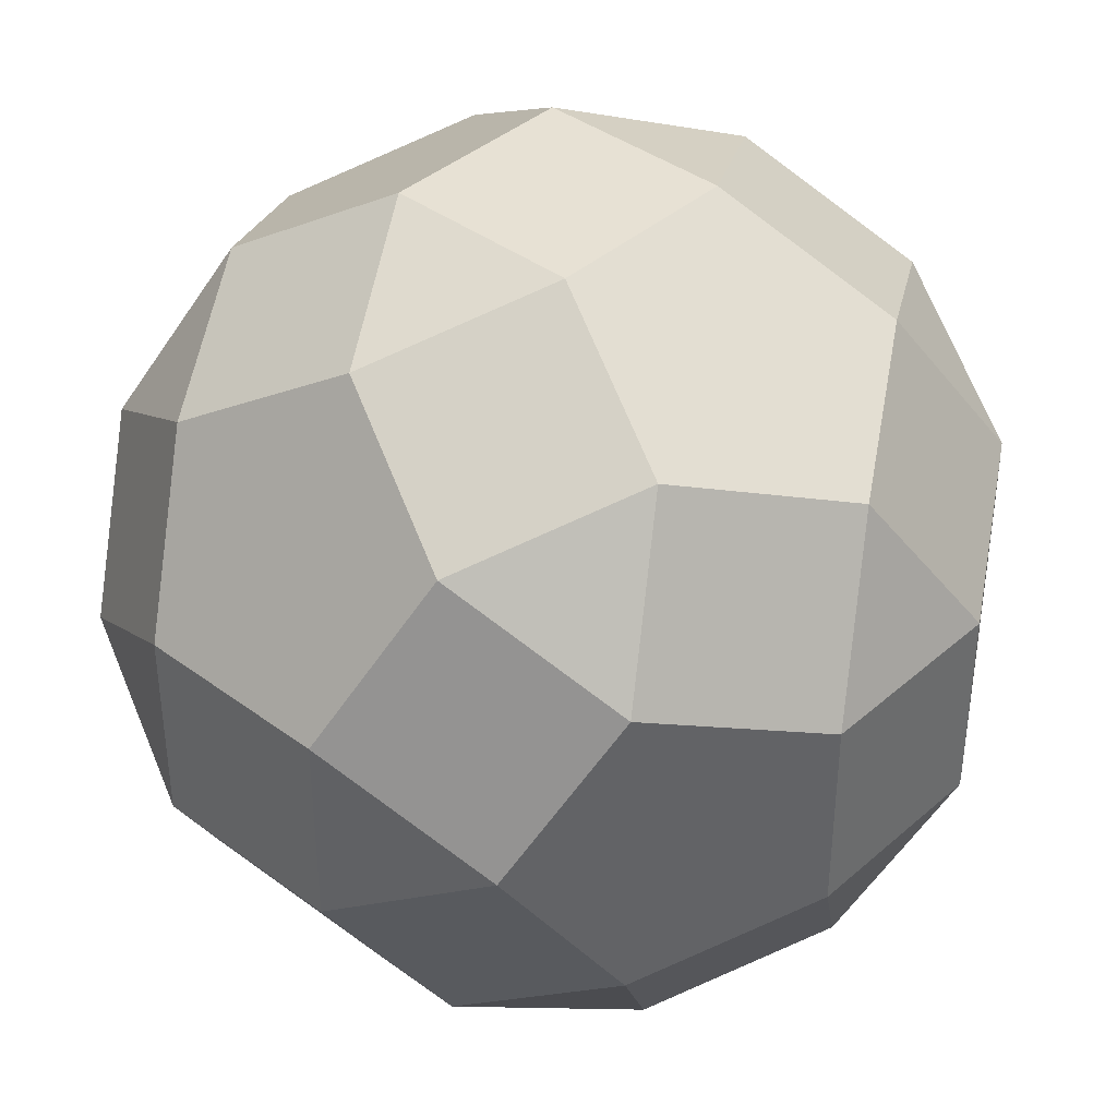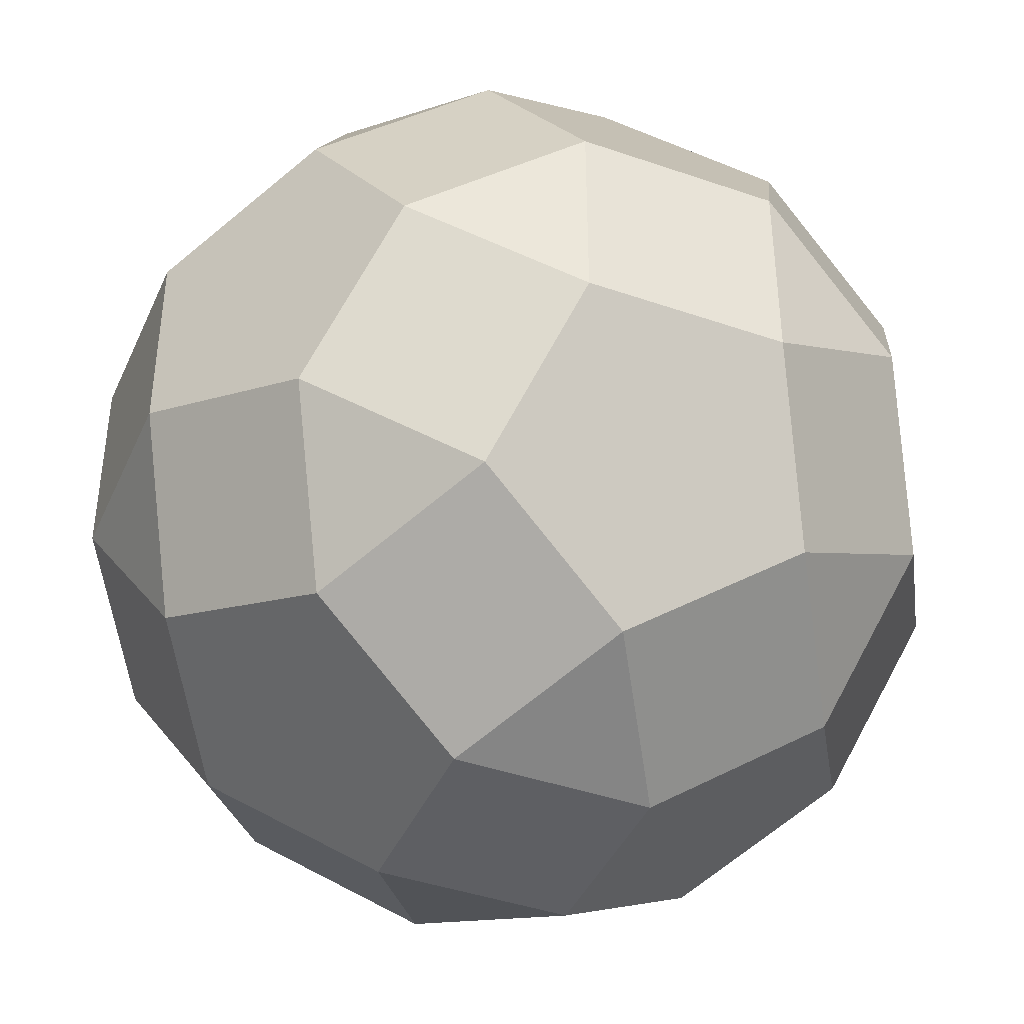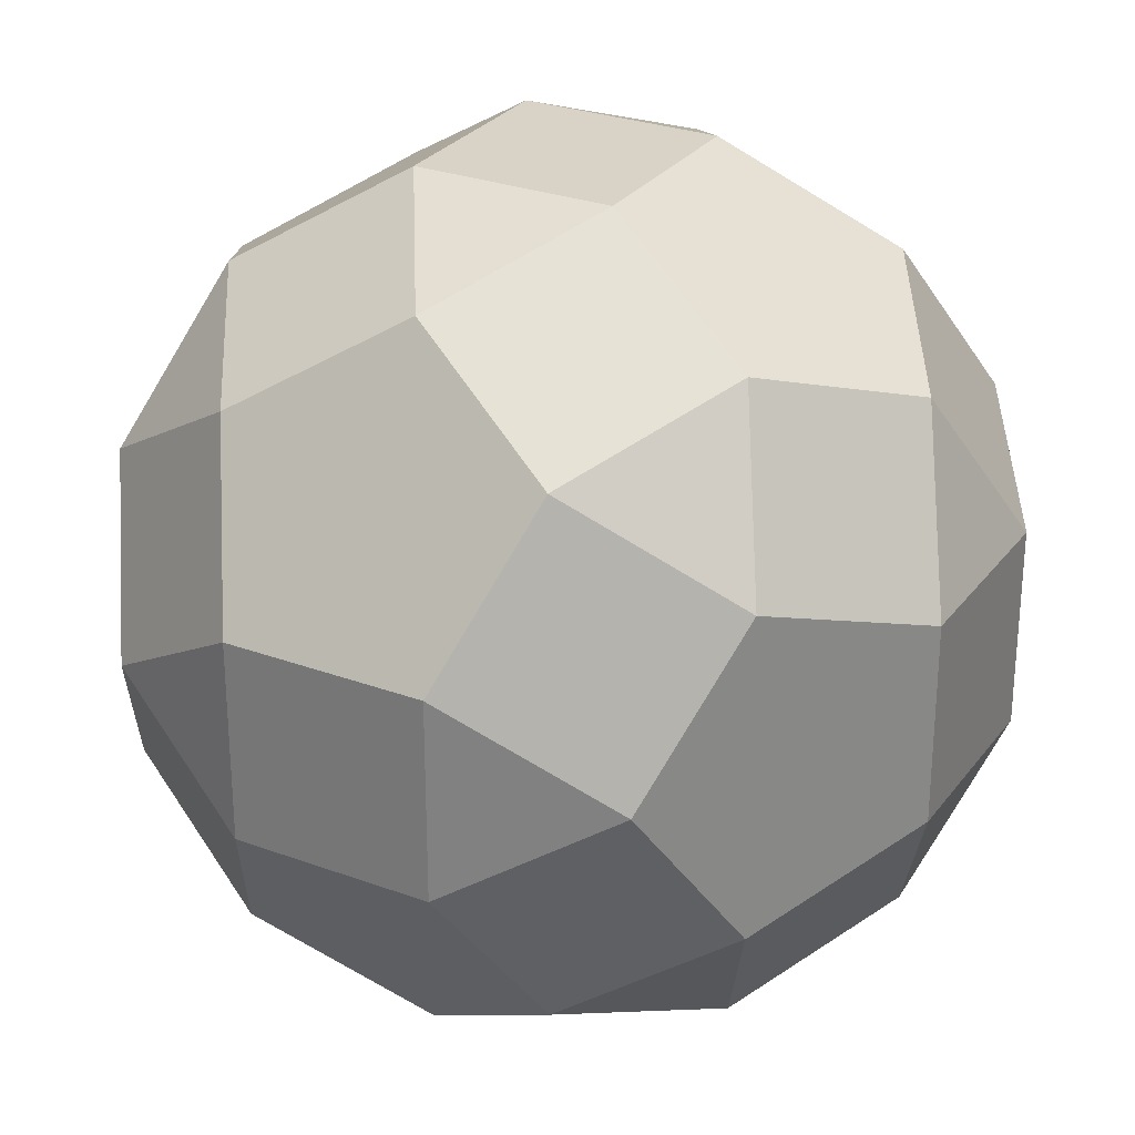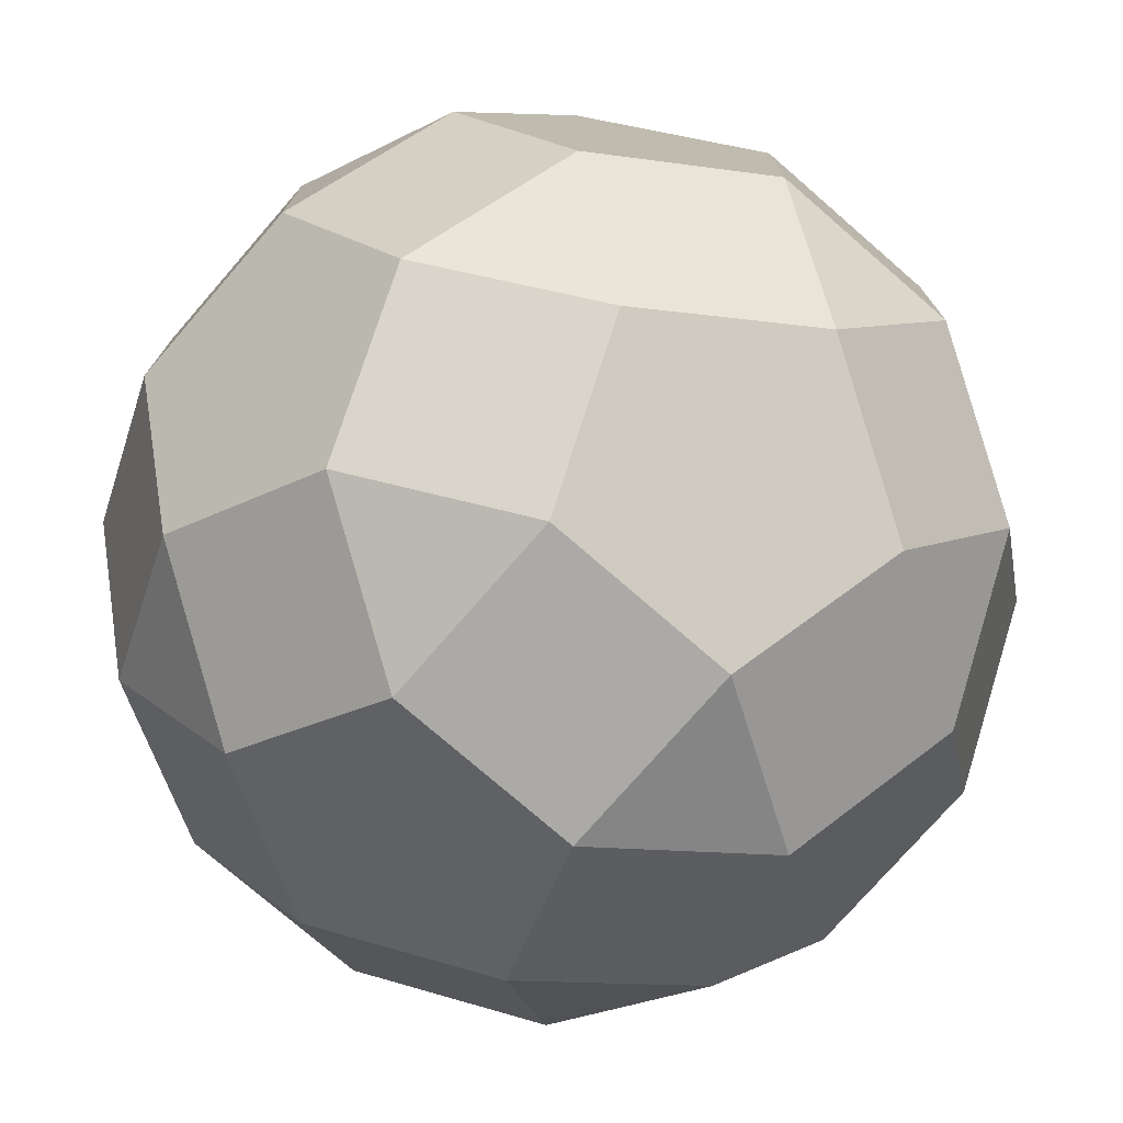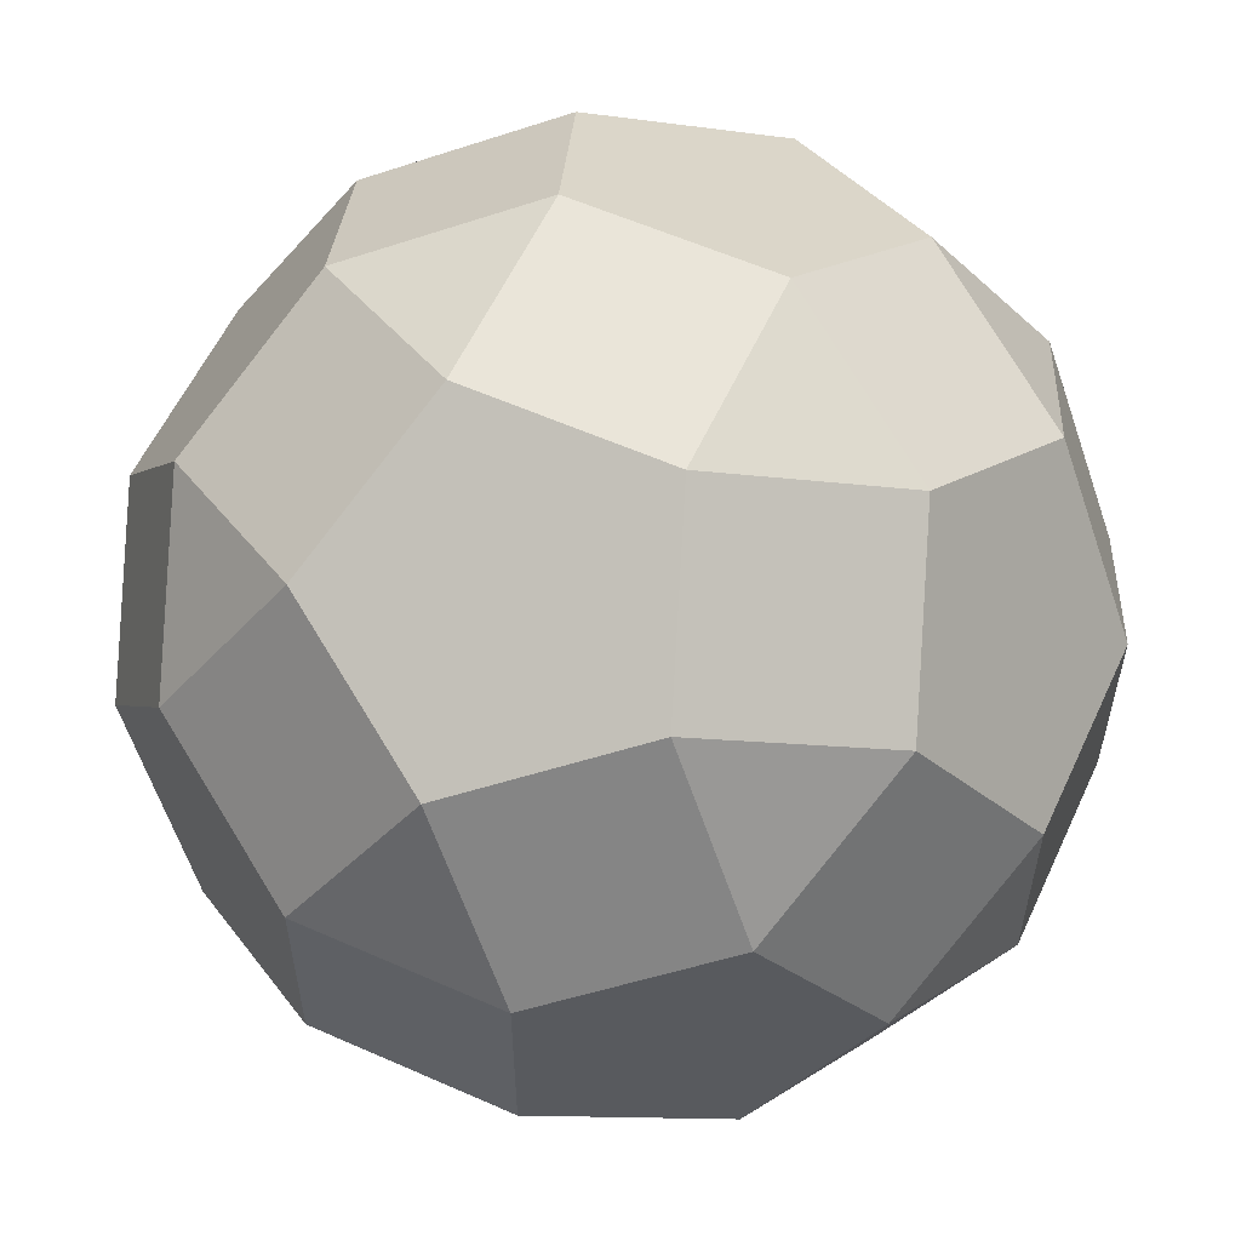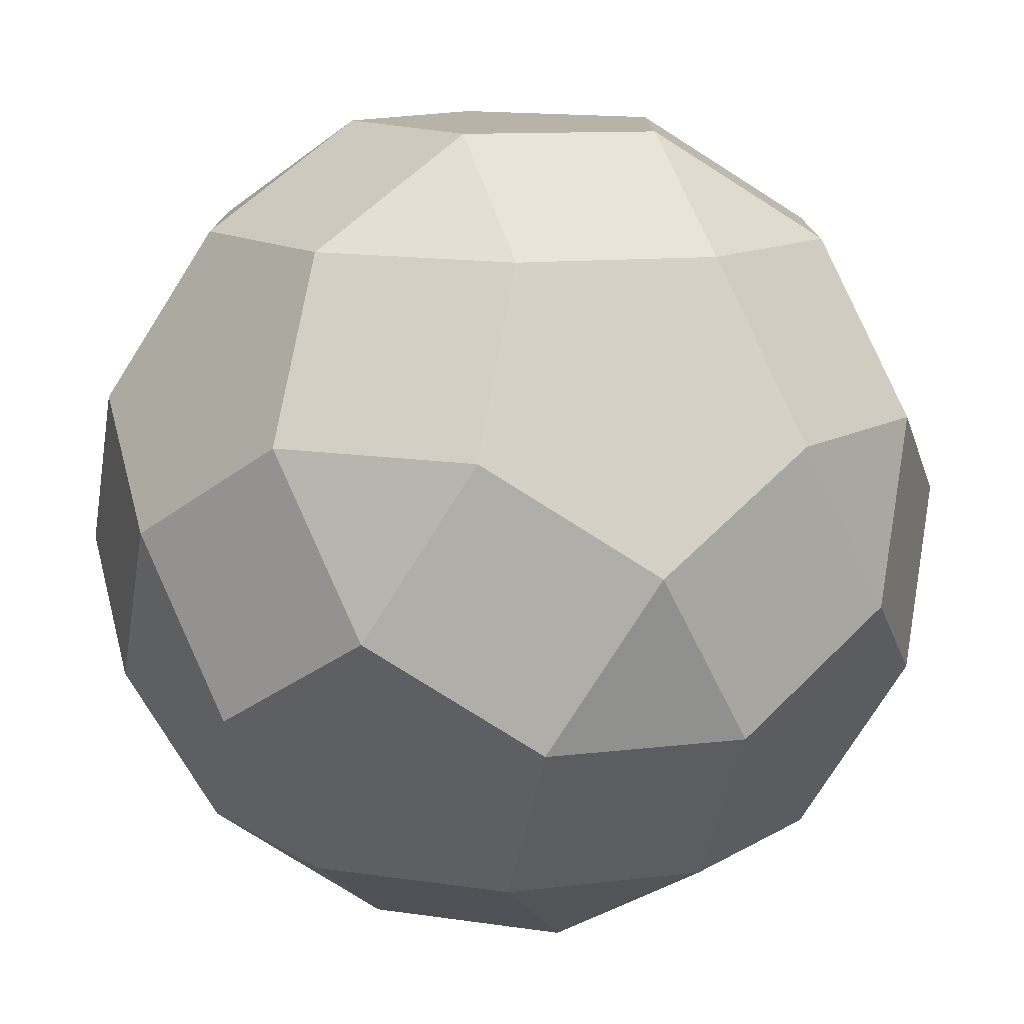
<metadata>
{"format":"obj","ext":"obj","renderer":"f3d","projection":"perspective","resolution":1024,"background":"white","views":[{"elev":39.4,"azim":132.7,"up":"+Y"},{"elev":-41.8,"azim":157.3,"up":"+Z"},{"elev":28.2,"azim":-60.9,"up":"+Y"},{"elev":-75.8,"azim":139.0,"up":"+Y"},{"elev":57.9,"azim":-65.3,"up":"+Z"},{"elev":-77.5,"azim":-32.4,"up":"+Y"}]}
</metadata>
<code>
o Rhombicosidodecahedron
v 0 0.5862 0.8101
v 0.3623 0.7246 0.5862
v 0.2239 0.9485 0.2239
v -0.2239 0.9485 0.2239
v -0.3623 0.7246 0.5862
v 0 0.5862 -0.8101
v -0.3623 0.7246 -0.5862
v -0.2239 0.9485 -0.2239
v 0.2239 0.9485 -0.2239
v 0.3623 0.7246 -0.5862
v 0 -0.5862 0.8101
v -0.3623 -0.7246 0.5862
v -0.2239 -0.9485 0.2239
v 0.2239 -0.9485 0.2239
v 0.3623 -0.7246 0.5862
v 0 -0.5862 -0.8101
v 0.3623 -0.7246 -0.5862
v 0.2239 -0.9485 -0.2239
v -0.2239 -0.9485 -0.2239
v -0.3623 -0.7246 -0.5862
v 0.8101 0 0.5862
v 0.5862 0.3623 0.7246
v 0.2239 0.2239 0.9485
v 0.2239 -0.2239 0.9485
v 0.5862 -0.3623 0.7246
v 0.8101 0 -0.5862
v 0.5862 -0.3623 -0.7246
v 0.2239 -0.2239 -0.9485
v 0.2239 0.2239 -0.9485
v 0.5862 0.3623 -0.7246
v -0.8101 0 0.5862
v -0.5862 -0.3623 0.7246
v -0.2239 -0.2239 0.9485
v -0.2239 0.2239 0.9485
v -0.5862 0.3623 0.7246
v -0.8101 0 -0.5862
v -0.5862 0.3623 -0.7246
v -0.2239 0.2239 -0.9485
v -0.2239 -0.2239 -0.9485
v -0.5862 -0.3623 -0.7246
v 0.5862 0.8101 0
v 0.7246 0.5862 0.3623
v 0.9485 0.2239 0.2239
v 0.9485 0.2239 -0.2239
v 0.7246 0.5862 -0.3623
v 0.5862 -0.8101 0
v 0.7246 -0.5862 -0.3623
v 0.9485 -0.2239 -0.2239
v 0.9485 -0.2239 0.2239
v 0.7246 -0.5862 0.3623
v -0.5862 0.8101 0
v -0.7246 0.5862 -0.3623
v -0.9485 0.2239 -0.2239
v -0.9485 0.2239 0.2239
v -0.7246 0.5862 0.3623
v -0.5862 -0.8101 0
v -0.7246 -0.5862 0.3623
v -0.9485 -0.2239 0.2239
v -0.9485 -0.2239 -0.2239
v -0.7246 -0.5862 -0.3623
g Rhombicosidodecahedron
f 1 2 3 4 5
f 6 7 8 9 10
f 11 12 13 14 15
f 16 17 18 19 20
f 21 22 23 24 25
f 26 27 28 29 30
f 31 32 33 34 35
f 36 37 38 39 40
f 41 42 43 44 45
f 46 47 48 49 50
f 51 52 53 54 55
f 56 57 58 59 60
f 23 22 2 1
f 29 6 10 30
f 24 11 15 25
f 28 27 17 16
f 34 1 5 35
f 38 37 7 6
f 33 32 12 11
f 39 16 20 40
f 43 42 22 21
f 44 26 30 45
f 49 21 25 50
f 48 47 27 26
f 54 31 35 55
f 53 52 37 36
f 58 57 32 31
f 59 36 40 60
f 3 2 42 41
f 9 41 45 10
f 14 46 50 15
f 18 17 47 46
f 4 51 55 5
f 8 7 52 51
f 13 12 57 56
f 19 56 60 20
f 23 34 33 24
f 29 28 39 38
f 43 49 48 44
f 54 53 59 58
f 3 9 8 4
f 14 13 19 18
f 1 34 23
f 6 29 38
f 11 24 33
f 16 39 28
f 21 49 43
f 26 44 48
f 31 54 58
f 36 59 53
f 41 9 3
f 46 14 18
f 51 4 8
f 56 19 13
f 22 42 2
f 30 10 45
f 25 15 50
f 27 47 17
f 35 5 55
f 37 52 7
f 32 57 12
f 40 20 60

</code>
